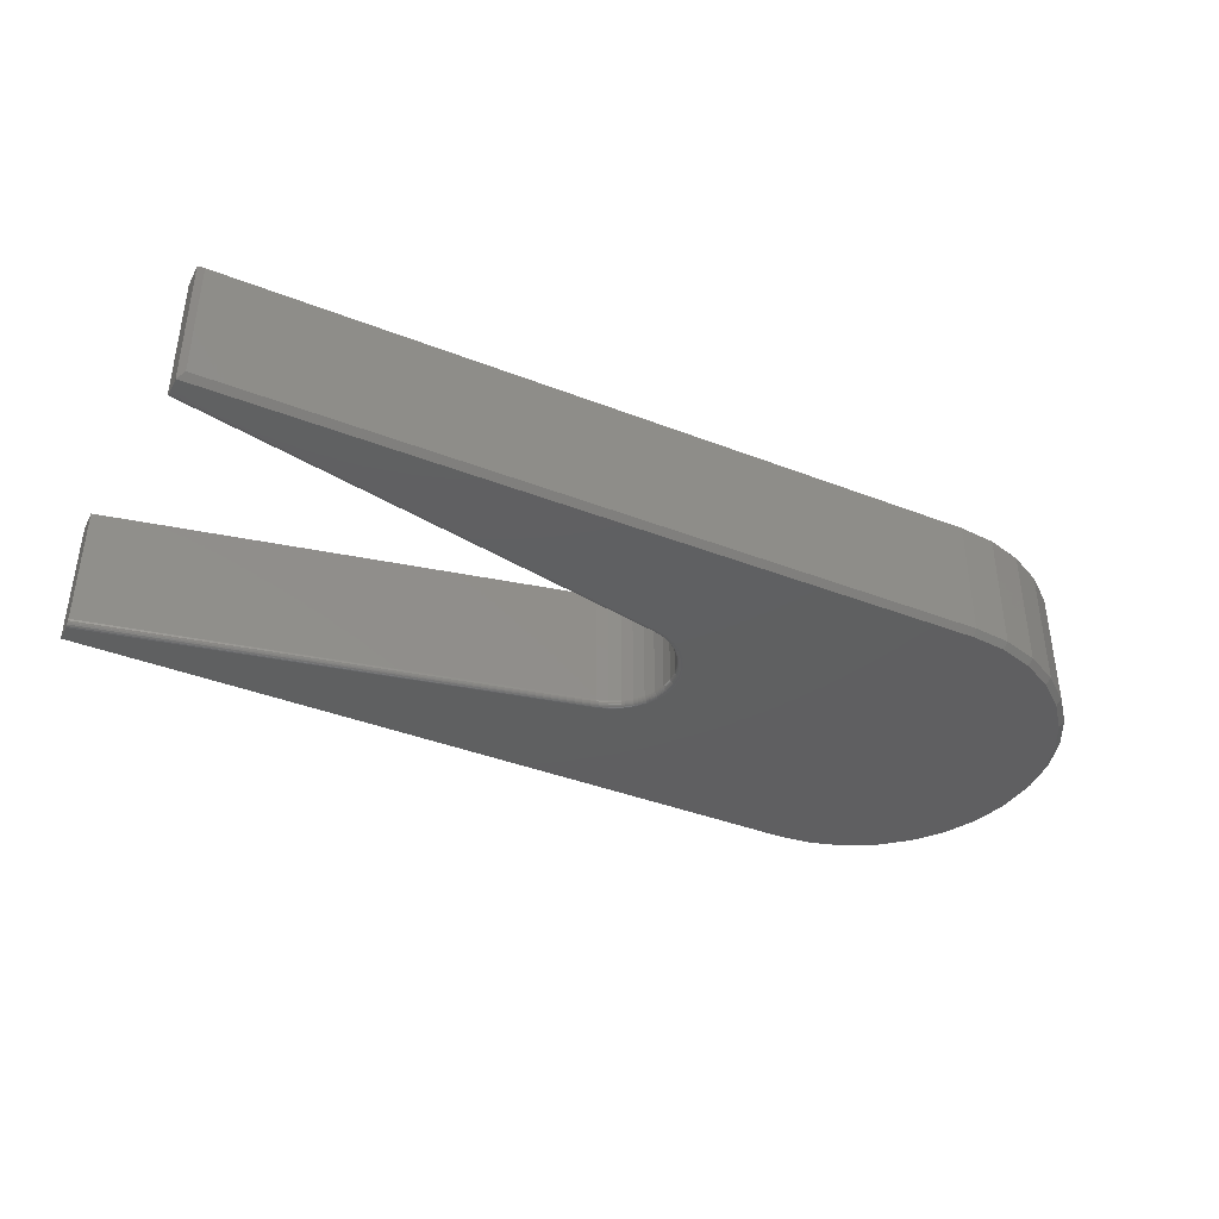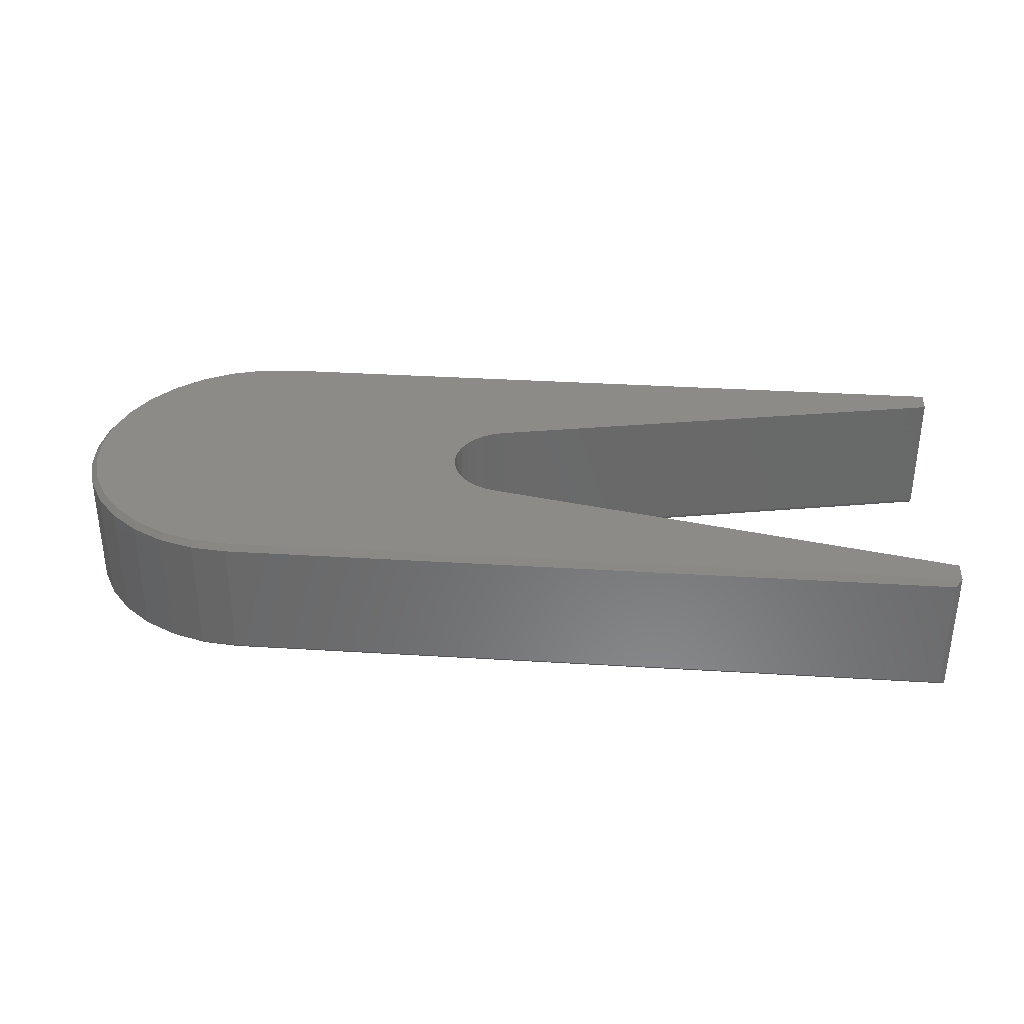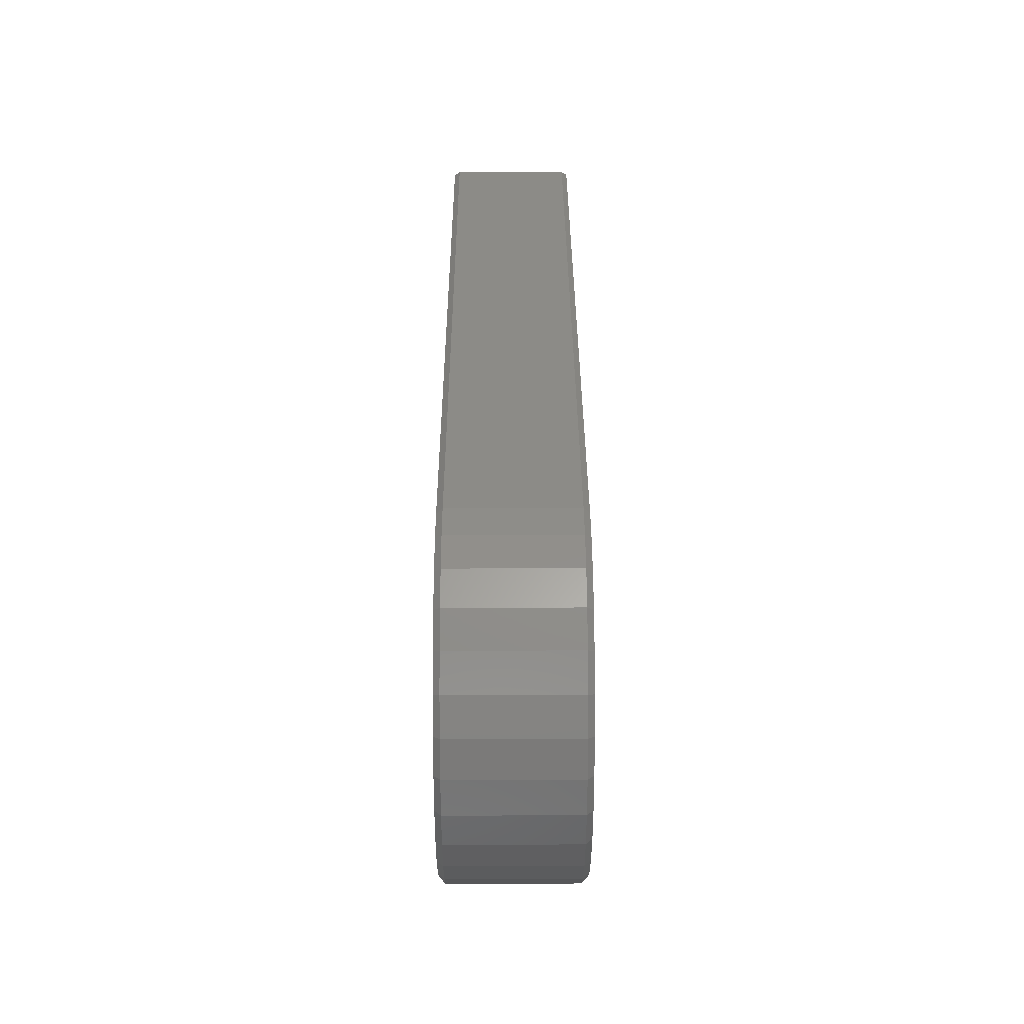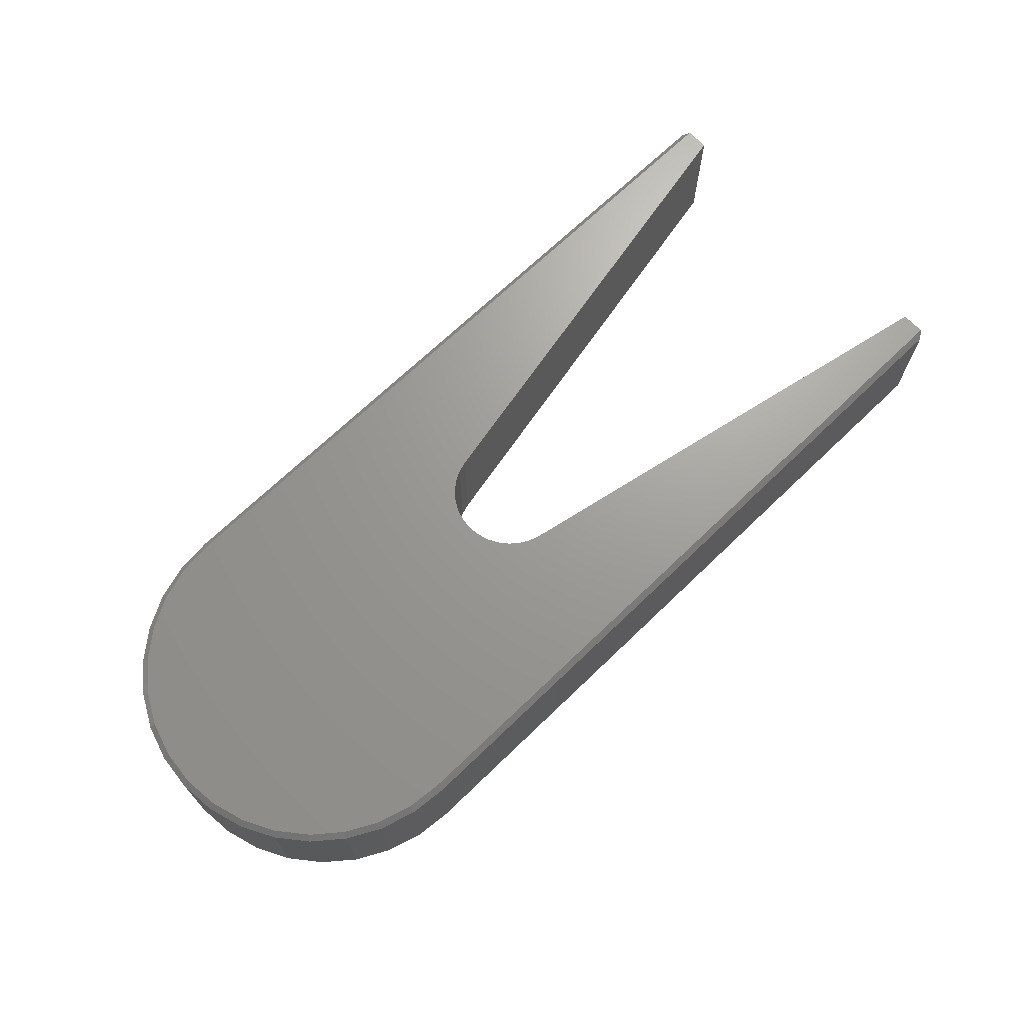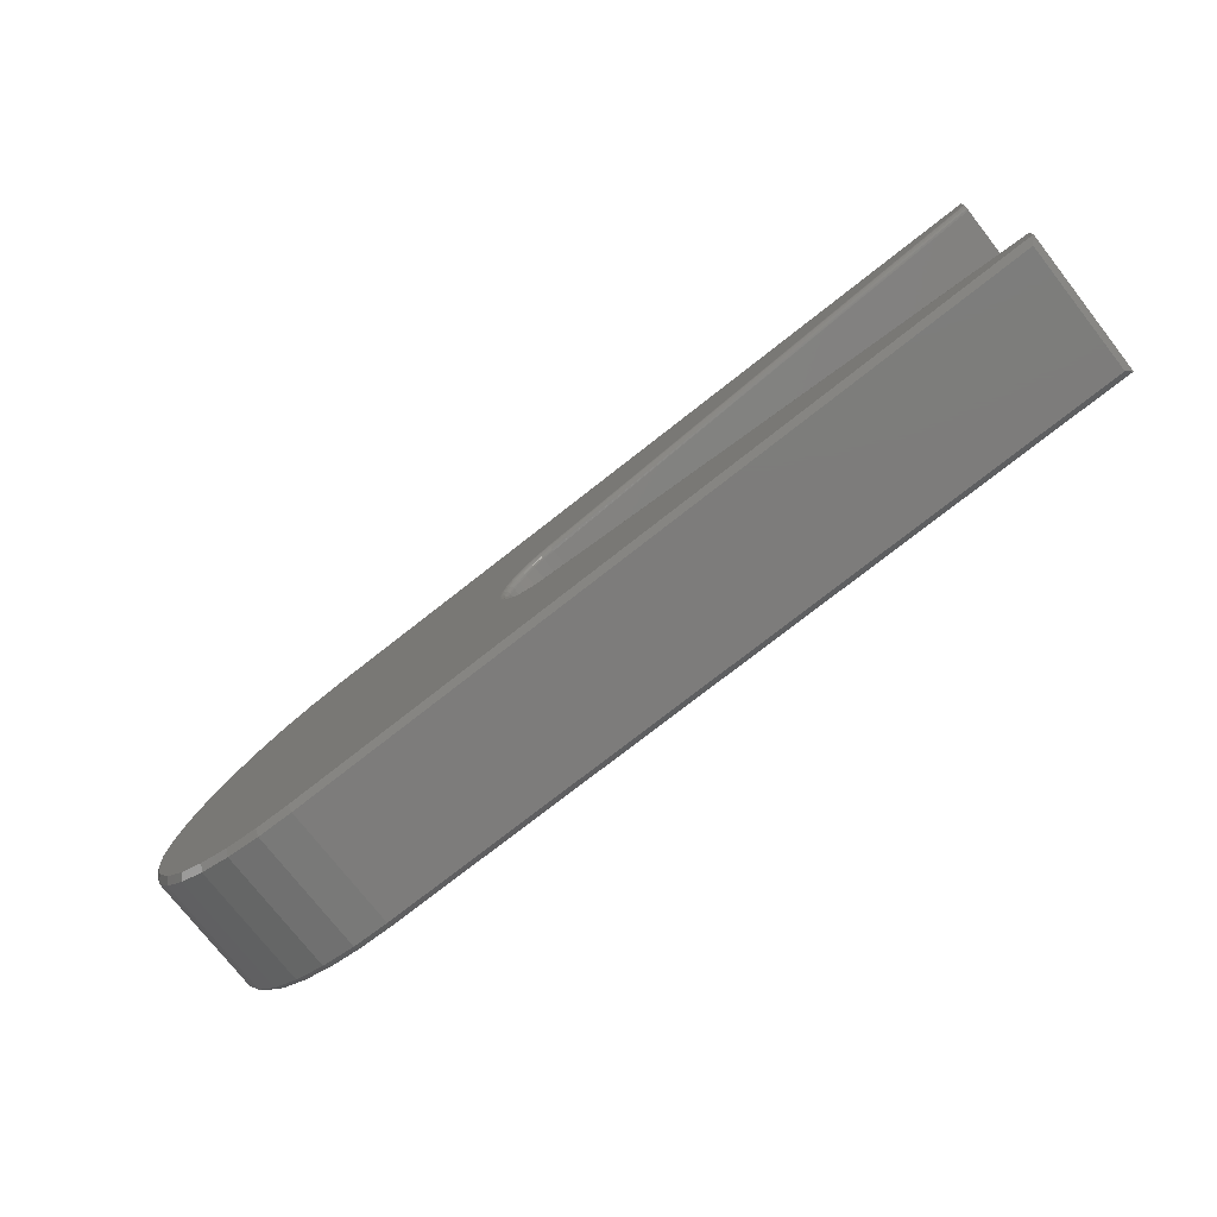
<metadata>
{"format":"stl","ext":"stl","renderer":"f3d","projection":"perspective","resolution":1024,"background":"white","views":[{"elev":-39.7,"azim":-25.7,"up":"+Z"},{"elev":34.1,"azim":-175.2,"up":"+Z"},{"elev":33.1,"azim":89.8,"up":"+Y"},{"elev":69.0,"azim":136.0,"up":"+Z"},{"elev":-76.0,"azim":-141.9,"up":"+Y"}]}
</metadata>
<code>
# stl→obj: 240 verts, 476 faces
v 0.2156 0.01723 0
v 0.2106 0.03379 0
v 0.7422 2.22e-16 0
v 0.2106 -0.03379 0
v 0.2156 -0.01723 0
v 0.7375 -0.04725 0
v 0.2025 -0.04906 0
v -0.5 -0.2422 0
v 0.5472 -0.2375 0
v 0.5 -0.2422 0
v 0.1463 0.08661 0
v -0.5 0.2185 0
v 0.5927 0.2238 0
v 0.6346 0.2014 0
v 0.6713 0.1713 0
v 0.7014 0.1346 0
v 0.7238 0.09268 0
v 0.1628 0.08158 0
v 0.7238 -0.09268 0
v 0.1463 -0.0866 0
v 0.1628 -0.08158 0
v 0.1781 -0.07342 0
v 0.1915 -0.06244 0
v -0.5 -0.2185 0
v 0.7014 -0.1346 0
v 0.6713 -0.1713 0
v 0.6346 -0.2014 0
v 0.5927 -0.2238 0
v 0.5 0.2422 0
v 0.5472 0.2375 0
v -0.5 0.2422 0
v 0.1781 0.07342 0
v 0.7375 0.04725 0
v 0.1915 0.06244 0
v 0.2025 0.04906 0
v 0.2173 -1.11e-16 0
v -0.5 -0.2105 0.007812
v -0.5 -0.2109 0.00539
v -0.5 -0.2121 0.003205
v -0.5 -0.2105 0.1797
v -0.5 -0.2138 0.001475
v -0.5 -0.2161 0.0003708
v -0.5 -0.2422 0.1797
v -0.5 0.2105 0.007812
v -0.5 0.2138 0.001475
v -0.5 0.2109 0.00539
v -0.5 0.2121 0.003205
v -0.5 0.2105 0.1797
v -0.5 0.2422 0.1797
v -0.5 0.2161 0.0003708
v 0.1447 -0.07895 0.1797
v 0.1447 -0.07895 0.007812
v 0.2095 -9.121e-17 0.007812
v 0.208 0.0157 0.1797
v 0.208 0.0157 0.007812
v 0.2034 0.0308 0.1797
v 0.2034 0.0308 0.007812
v 0.196 0.04472 0.1797
v 0.196 0.04472 0.007812
v 0.186 0.05692 0.1797
v 0.186 0.05692 0.007812
v 0.1738 0.06693 0.1797
v 0.1738 0.06693 0.007812
v 0.1598 0.07437 0.1797
v 0.1598 0.07437 0.007812
v 0.1447 0.07895 0.1797
v 0.1447 0.07895 0.007812
v 0.2095 -9.121e-17 0.1797
v 0.208 -0.0157 0.007812
v 0.208 -0.0157 0.1797
v 0.2034 -0.0308 0.007812
v 0.2034 -0.0308 0.1797
v 0.196 -0.04472 0.007812
v 0.196 -0.04472 0.1797
v 0.186 -0.05692 0.007812
v 0.186 -0.05692 0.1797
v 0.1738 -0.06693 0.007812
v 0.1738 -0.06693 0.1797
v 0.1598 -0.07437 0.007812
v 0.1598 -0.07437 0.1797
v 0.146 0.08511 0.0001501
v 0.1454 0.08235 0.001317
v 0.1452 0.08119 0.002288
v 0.145 0.08024 0.003472
v 0.1449 0.07953 0.004823
v 0.1457 0.08367 0.0005947
v 0.1448 0.07909 0.006288
v 0.146 -0.08511 0.0001501
v 0.1452 -0.08119 0.002288
v 0.1454 -0.08235 0.001317
v 0.145 -0.08024 0.003472
v 0.1449 -0.07953 0.004823
v 0.1457 -0.08368 0.0005947
v 0.1448 -0.07909 0.006288
v 0.1622 0.08018 0.0001501
v 0.1617 0.07882 0.0005947
v 0.1612 0.07757 0.001317
v 0.1607 0.07648 0.002288
v 0.1603 0.07558 0.003472
v 0.1601 0.07492 0.004823
v 0.1599 0.07451 0.006288
v 0.1622 -0.08018 0.0001501
v 0.1617 -0.07882 0.0005947
v 0.1612 -0.07757 0.001317
v 0.1607 -0.07648 0.002288
v 0.1603 -0.07558 0.003472
v 0.1601 -0.07492 0.004823
v 0.1599 -0.07451 0.006288
v 0.1772 -0.07216 0.0001501
v 0.1764 -0.07094 0.0005947
v 0.1757 -0.06982 0.001317
v 0.175 -0.06883 0.002288
v 0.1745 -0.06802 0.003472
v 0.1741 -0.06742 0.004823
v 0.1738 -0.06705 0.006288
v 0.1904 -0.06136 0.0001501
v 0.1894 -0.06033 0.0005947
v 0.1884 -0.05937 0.001317
v 0.1876 -0.05854 0.002288
v 0.1869 -0.05785 0.003472
v 0.1864 -0.05734 0.004823
v 0.1861 -0.05702 0.006288
v 0.2012 -0.04821 0.0001501
v 0.2 -0.0474 0.0005947
v 0.1988 -0.04665 0.001317
v 0.1979 -0.04599 0.002288
v 0.1971 -0.04545 0.003472
v 0.1965 -0.04505 0.004823
v 0.1961 -0.0448 0.006288
v 0.2092 -0.03321 0.0001501
v 0.2079 -0.03265 0.0005947
v 0.2066 -0.03213 0.001317
v 0.2055 -0.03168 0.002288
v 0.2046 -0.03131 0.003472
v 0.2039 -0.03103 0.004823
v 0.2035 -0.03086 0.006288
v 0.2141 -0.01693 0.0001501
v 0.2127 -0.01664 0.0005947
v 0.2114 -0.01638 0.001317
v 0.2102 -0.01615 0.002288
v 0.2093 -0.01596 0.003472
v 0.2086 -0.01582 0.004823
v 0.2081 -0.01573 0.006288
v 0.2158 -6.939e-17 0.0001501
v 0.2144 -6.592e-17 0.0005947
v 0.213 -6.592e-17 0.001317
v 0.2118 -6.592e-17 0.002288
v 0.2108 -6.245e-17 0.003472
v 0.2101 -5.898e-17 0.004823
v 0.2097 -6.592e-17 0.006288
v 0.2141 0.01693 0.0001501
v 0.2127 0.01664 0.0005947
v 0.2114 0.01638 0.001317
v 0.2102 0.01615 0.002288
v 0.2093 0.01596 0.003472
v 0.2086 0.01582 0.004823
v 0.2081 0.01573 0.006288
v 0.2092 0.03321 0.0001501
v 0.2079 0.03265 0.0005947
v 0.2066 0.03213 0.001317
v 0.2055 0.03168 0.002288
v 0.2046 0.03131 0.003472
v 0.2039 0.03103 0.004823
v 0.2035 0.03086 0.006288
v 0.2012 0.04821 0.0001501
v 0.2 0.0474 0.0005947
v 0.1988 0.04665 0.001317
v 0.1979 0.04599 0.002288
v 0.1971 0.04545 0.003472
v 0.1965 0.04505 0.004823
v 0.1961 0.0448 0.006288
v 0.1904 0.06136 0.0001501
v 0.1894 0.06033 0.0005947
v 0.1884 0.05937 0.001317
v 0.1876 0.05854 0.002288
v 0.1869 0.05785 0.003472
v 0.1864 0.05734 0.004823
v 0.1861 0.05702 0.006288
v 0.1772 0.07216 0.0001501
v 0.1764 0.07094 0.0005947
v 0.1757 0.06982 0.001317
v 0.175 0.06883 0.002288
v 0.1745 0.06802 0.003472
v 0.1741 0.06742 0.004823
v 0.1738 0.06705 0.006288
v 0.6346 0.2014 0.1797
v 0.5927 0.2238 0.1797
v 0.7375 0.04725 0.1797
v 0.7375 -0.04725 0.1797
v 0.5 -0.2422 0.1797
v 0.5472 -0.2375 0.1797
v 0.5927 -0.2238 0.1797
v 0.6346 -0.2014 0.1797
v 0.7238 0.09268 0.1797
v 0.7014 0.1346 0.1797
v 0.6713 0.1713 0.1797
v 0.7422 2.22e-16 0.1797
v 0.7238 -0.09268 0.1797
v 0.6713 -0.1713 0.1797
v 0.7014 -0.1346 0.1797
v 0.5472 0.2375 0.1797
v 0.5 0.2422 0.1797
v 0.5 0.25 0.1719
v 0.5 0.25 0.007812
v -0.4922 0.25 0.1719
v -0.4922 0.25 0.007812
v 0.5488 0.2452 0.007812
v 0.5488 0.2452 0.1719
v 0.5957 0.231 0.007812
v 0.5957 0.231 0.1719
v 0.6389 0.2079 0.007812
v 0.6389 0.2079 0.1719
v 0.6768 0.1768 0.007812
v 0.6768 0.1768 0.1719
v 0.7079 0.1389 0.007812
v 0.7079 0.1389 0.1719
v 0.731 0.09567 0.007812
v 0.731 0.09567 0.1719
v 0.7452 0.04877 0.007812
v 0.7452 0.04877 0.1719
v 0.75 -6.123e-17 0.007812
v 0.75 -6.123e-17 0.1719
v 0.7452 -0.04877 0.007812
v 0.7452 -0.04877 0.1719
v 0.731 -0.09567 0.007812
v 0.731 -0.09567 0.1719
v 0.7079 -0.1389 0.007812
v 0.7079 -0.1389 0.1719
v 0.6768 -0.1768 0.007812
v 0.6768 -0.1768 0.1719
v 0.6389 -0.2079 0.007812
v 0.6389 -0.2079 0.1719
v 0.5957 -0.231 0.007812
v 0.5957 -0.231 0.1719
v 0.5488 -0.2452 0.007812
v 0.5488 -0.2452 0.1719
v 0.5 -0.25 0.007812
v 0.5 -0.25 0.1719
v -0.4922 -0.25 0.1719
v -0.4922 -0.25 0.007812
f 1 2 3
f 4 5 6
f 6 7 4
f 8 9 10
f 11 12 13
f 11 13 14
f 11 14 15
f 11 15 16
f 11 16 17
f 11 17 18
f 19 20 21
f 19 21 22
f 19 22 23
f 19 23 7
f 19 7 6
f 24 20 19
f 24 19 25
f 24 25 26
f 24 26 27
f 24 27 28
f 24 28 9
f 24 9 8
f 29 30 31
f 31 30 13
f 31 13 12
f 18 17 32
f 32 17 33
f 32 33 34
f 34 33 35
f 35 33 3
f 35 3 2
f 1 3 36
f 36 3 6
f 36 6 5
f 37 38 39
f 40 37 39
f 40 39 41
f 40 41 42
f 43 40 42
f 43 42 24
f 43 24 8
f 44 45 46
f 45 47 46
f 48 49 31
f 48 31 12
f 48 12 50
f 48 50 45
f 48 45 44
f 51 52 40
f 40 52 37
f 53 54 55
f 55 54 56
f 55 56 57
f 57 56 58
f 57 58 59
f 59 58 60
f 59 60 61
f 61 60 62
f 61 62 63
f 63 62 64
f 63 64 65
f 65 64 66
f 65 66 67
f 54 53 68
f 68 53 69
f 68 69 70
f 70 69 71
f 70 71 72
f 72 71 73
f 72 73 74
f 74 73 75
f 74 75 76
f 76 75 77
f 76 77 78
f 78 77 79
f 78 79 80
f 80 79 52
f 80 52 51
f 48 44 66
f 66 44 67
f 12 81 50
f 12 11 81
f 45 82 83
f 45 83 47
f 47 83 84
f 47 84 85
f 47 85 46
f 82 45 86
f 86 45 50
f 86 50 81
f 67 44 87
f 87 44 46
f 87 46 85
f 20 42 88
f 20 24 42
f 89 90 41
f 41 39 89
f 89 39 91
f 91 39 38
f 91 38 92
f 41 90 42
f 42 90 93
f 42 93 88
f 37 52 38
f 38 52 94
f 38 94 92
f 11 18 81
f 81 18 95
f 81 95 86
f 86 95 96
f 86 96 82
f 82 96 97
f 82 97 83
f 83 97 98
f 83 98 84
f 84 98 99
f 84 99 85
f 85 99 100
f 85 100 87
f 87 100 101
f 87 101 67
f 67 101 65
f 21 20 102
f 102 20 88
f 102 88 103
f 103 88 93
f 103 93 104
f 104 93 90
f 104 90 105
f 105 90 89
f 105 89 106
f 106 89 91
f 106 91 107
f 107 91 92
f 107 92 108
f 108 92 94
f 108 94 79
f 79 94 52
f 22 21 109
f 109 21 102
f 109 102 110
f 110 102 103
f 110 103 111
f 111 103 104
f 111 104 112
f 112 104 105
f 112 105 113
f 113 105 106
f 113 106 114
f 114 106 107
f 114 107 115
f 115 107 108
f 115 108 77
f 77 108 79
f 23 22 116
f 116 22 109
f 116 109 117
f 117 109 110
f 117 110 118
f 118 110 111
f 118 111 119
f 119 111 112
f 119 112 120
f 120 112 113
f 120 113 121
f 121 113 114
f 121 114 122
f 122 114 115
f 122 115 75
f 75 115 77
f 7 23 123
f 123 23 116
f 123 116 124
f 124 116 117
f 124 117 125
f 125 117 118
f 125 118 126
f 126 118 119
f 126 119 127
f 127 119 120
f 127 120 128
f 128 120 121
f 128 121 129
f 129 121 122
f 129 122 73
f 73 122 75
f 4 7 130
f 130 7 123
f 130 123 131
f 131 123 124
f 131 124 132
f 132 124 125
f 132 125 133
f 133 125 126
f 133 126 134
f 134 126 127
f 134 127 135
f 135 127 128
f 135 128 136
f 136 128 129
f 136 129 71
f 71 129 73
f 5 4 137
f 137 4 130
f 137 130 138
f 138 130 131
f 138 131 139
f 139 131 132
f 139 132 140
f 140 132 133
f 140 133 141
f 141 133 134
f 141 134 142
f 142 134 135
f 142 135 143
f 143 135 136
f 143 136 69
f 69 136 71
f 36 5 144
f 144 5 137
f 144 137 145
f 145 137 138
f 145 138 146
f 146 138 139
f 146 139 147
f 147 139 140
f 147 140 148
f 148 140 141
f 148 141 149
f 149 141 142
f 149 142 150
f 150 142 143
f 150 143 53
f 53 143 69
f 1 36 151
f 151 36 144
f 151 144 152
f 152 144 145
f 152 145 153
f 153 145 146
f 153 146 154
f 154 146 147
f 154 147 155
f 155 147 148
f 155 148 156
f 156 148 149
f 156 149 157
f 157 149 150
f 157 150 55
f 55 150 53
f 2 1 158
f 158 1 151
f 158 151 159
f 159 151 152
f 159 152 160
f 160 152 153
f 160 153 161
f 161 153 154
f 161 154 162
f 162 154 155
f 162 155 163
f 163 155 156
f 163 156 164
f 164 156 157
f 164 157 57
f 57 157 55
f 35 2 165
f 165 2 158
f 165 158 166
f 166 158 159
f 166 159 167
f 167 159 160
f 167 160 168
f 168 160 161
f 168 161 169
f 169 161 162
f 169 162 170
f 170 162 163
f 170 163 171
f 171 163 164
f 171 164 59
f 59 164 57
f 34 35 172
f 172 35 165
f 172 165 173
f 173 165 166
f 173 166 174
f 174 166 167
f 174 167 175
f 175 167 168
f 175 168 176
f 176 168 169
f 176 169 177
f 177 169 170
f 177 170 178
f 178 170 171
f 178 171 61
f 61 171 59
f 32 34 179
f 179 34 172
f 179 172 180
f 180 172 173
f 180 173 181
f 181 173 174
f 181 174 182
f 182 174 175
f 182 175 183
f 183 175 176
f 183 176 184
f 184 176 177
f 184 177 185
f 185 177 178
f 185 178 63
f 63 178 61
f 18 32 95
f 95 32 179
f 95 179 96
f 96 179 180
f 96 180 97
f 97 180 181
f 97 181 98
f 98 181 182
f 98 182 99
f 99 182 183
f 99 183 100
f 100 183 184
f 100 184 101
f 101 184 185
f 101 185 65
f 65 185 63
f 48 186 187
f 60 58 188
f 189 70 72
f 189 72 74
f 43 190 191
f 43 191 192
f 43 192 193
f 43 193 40
f 66 64 194
f 66 194 195
f 66 195 196
f 66 196 186
f 66 186 48
f 194 64 62
f 194 62 60
f 194 60 188
f 197 188 58
f 197 58 56
f 197 56 54
f 197 54 68
f 197 68 70
f 197 70 189
f 198 189 74
f 198 74 76
f 198 76 78
f 198 78 80
f 198 80 51
f 40 193 199
f 40 199 200
f 40 200 198
f 40 198 51
f 48 187 49
f 49 187 201
f 49 201 202
f 203 204 205
f 205 204 206
f 204 203 207
f 207 203 208
f 207 208 209
f 209 208 210
f 209 210 211
f 211 210 212
f 211 212 213
f 213 212 214
f 213 214 215
f 215 214 216
f 215 216 217
f 217 216 218
f 217 218 219
f 219 218 220
f 219 220 221
f 221 220 222
f 221 222 223
f 223 222 224
f 223 224 225
f 225 224 226
f 225 226 227
f 227 226 228
f 227 228 229
f 229 228 230
f 229 230 231
f 231 230 232
f 231 232 233
f 233 232 234
f 233 234 235
f 235 234 236
f 235 236 237
f 237 236 238
f 239 240 238
f 238 240 237
f 31 49 206
f 206 49 205
f 8 10 240
f 240 10 237
f 29 31 204
f 204 31 206
f 8 240 43
f 43 240 239
f 202 203 49
f 49 203 205
f 43 239 190
f 190 239 238
f 197 189 222
f 222 220 197
f 193 230 199
f 199 230 228
f 199 228 200
f 230 193 232
f 232 193 192
f 232 192 234
f 234 192 191
f 234 191 236
f 236 191 190
f 236 190 238
f 212 196 214
f 214 196 195
f 214 195 216
f 196 212 186
f 186 212 210
f 186 210 187
f 187 210 208
f 187 208 201
f 201 208 203
f 201 203 202
f 222 189 224
f 224 189 198
f 224 198 226
f 226 198 200
f 226 200 228
f 197 220 188
f 188 220 218
f 188 218 194
f 194 218 216
f 194 216 195
f 221 6 3
f 3 219 221
f 25 227 26
f 26 227 229
f 26 229 27
f 27 229 231
f 27 231 28
f 28 231 233
f 28 233 9
f 9 233 235
f 9 235 10
f 10 235 237
f 215 16 213
f 213 16 15
f 213 15 211
f 211 15 14
f 211 14 209
f 209 14 13
f 209 13 207
f 207 13 30
f 207 30 204
f 204 30 29
f 227 25 225
f 225 25 19
f 225 19 223
f 223 19 6
f 223 6 221
f 16 215 17
f 17 215 217
f 17 217 33
f 33 217 219
f 33 219 3

</code>
